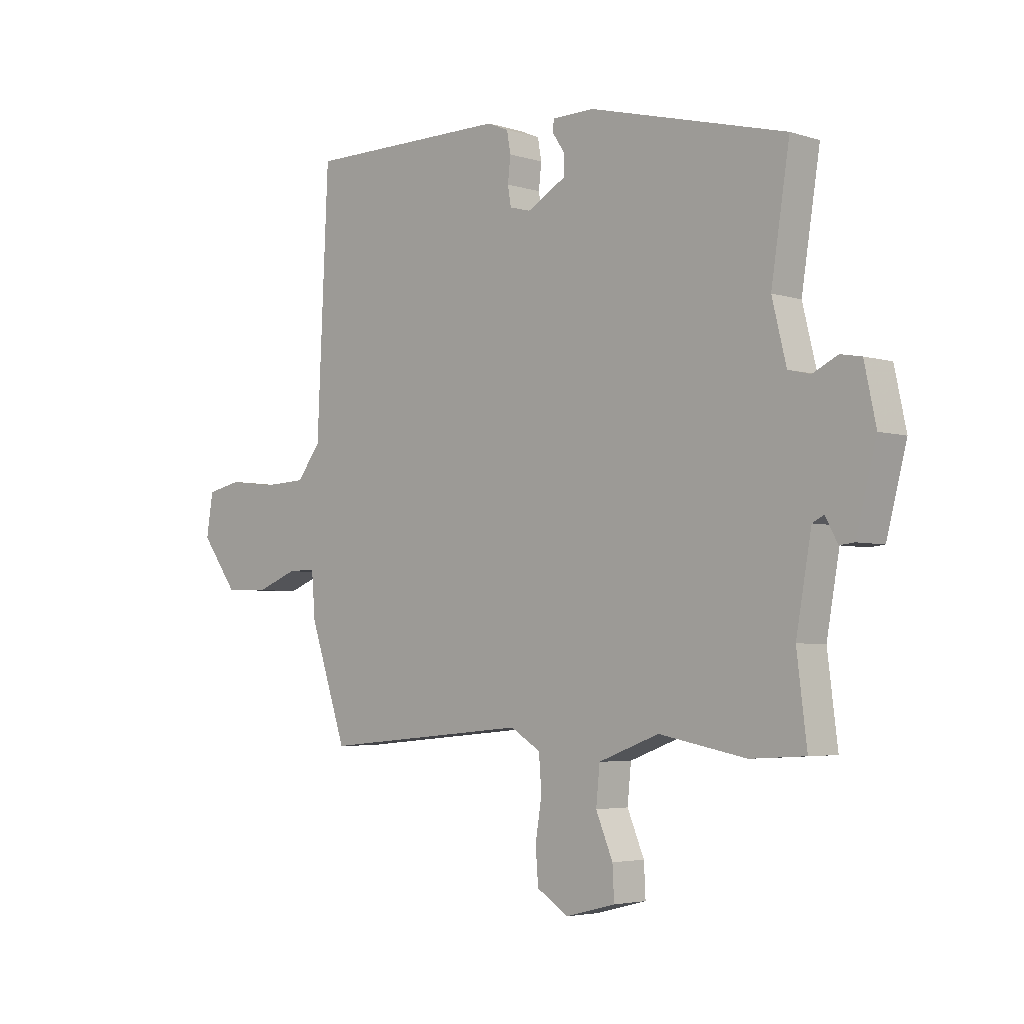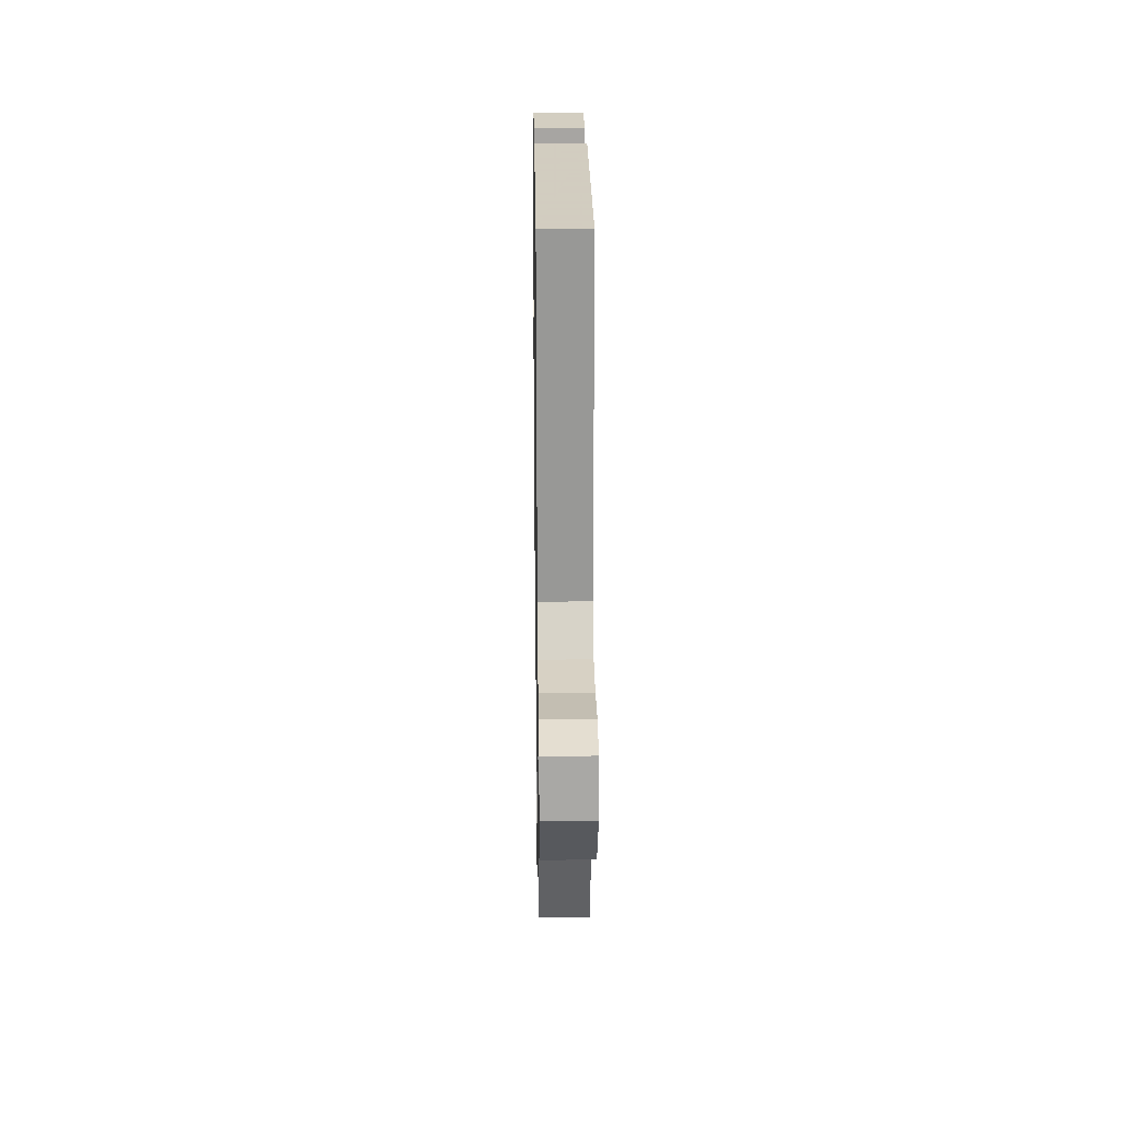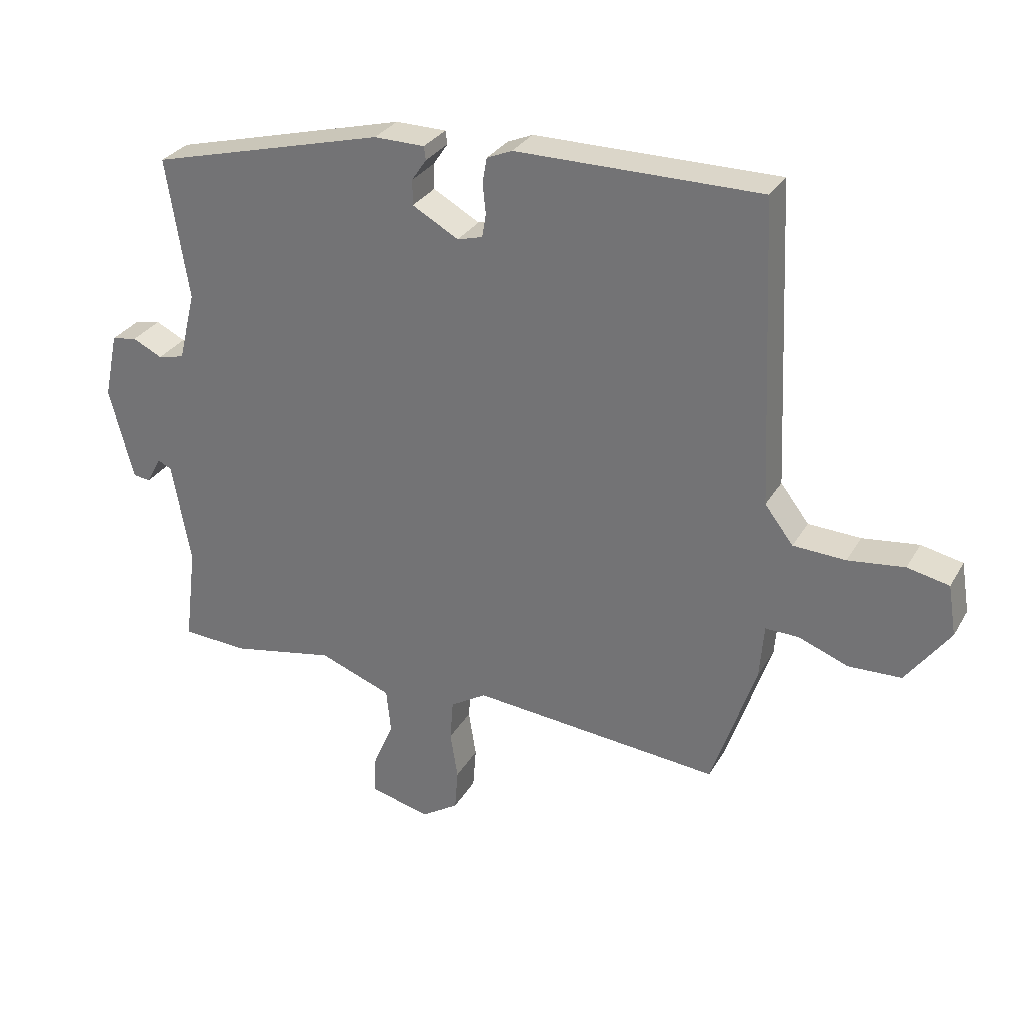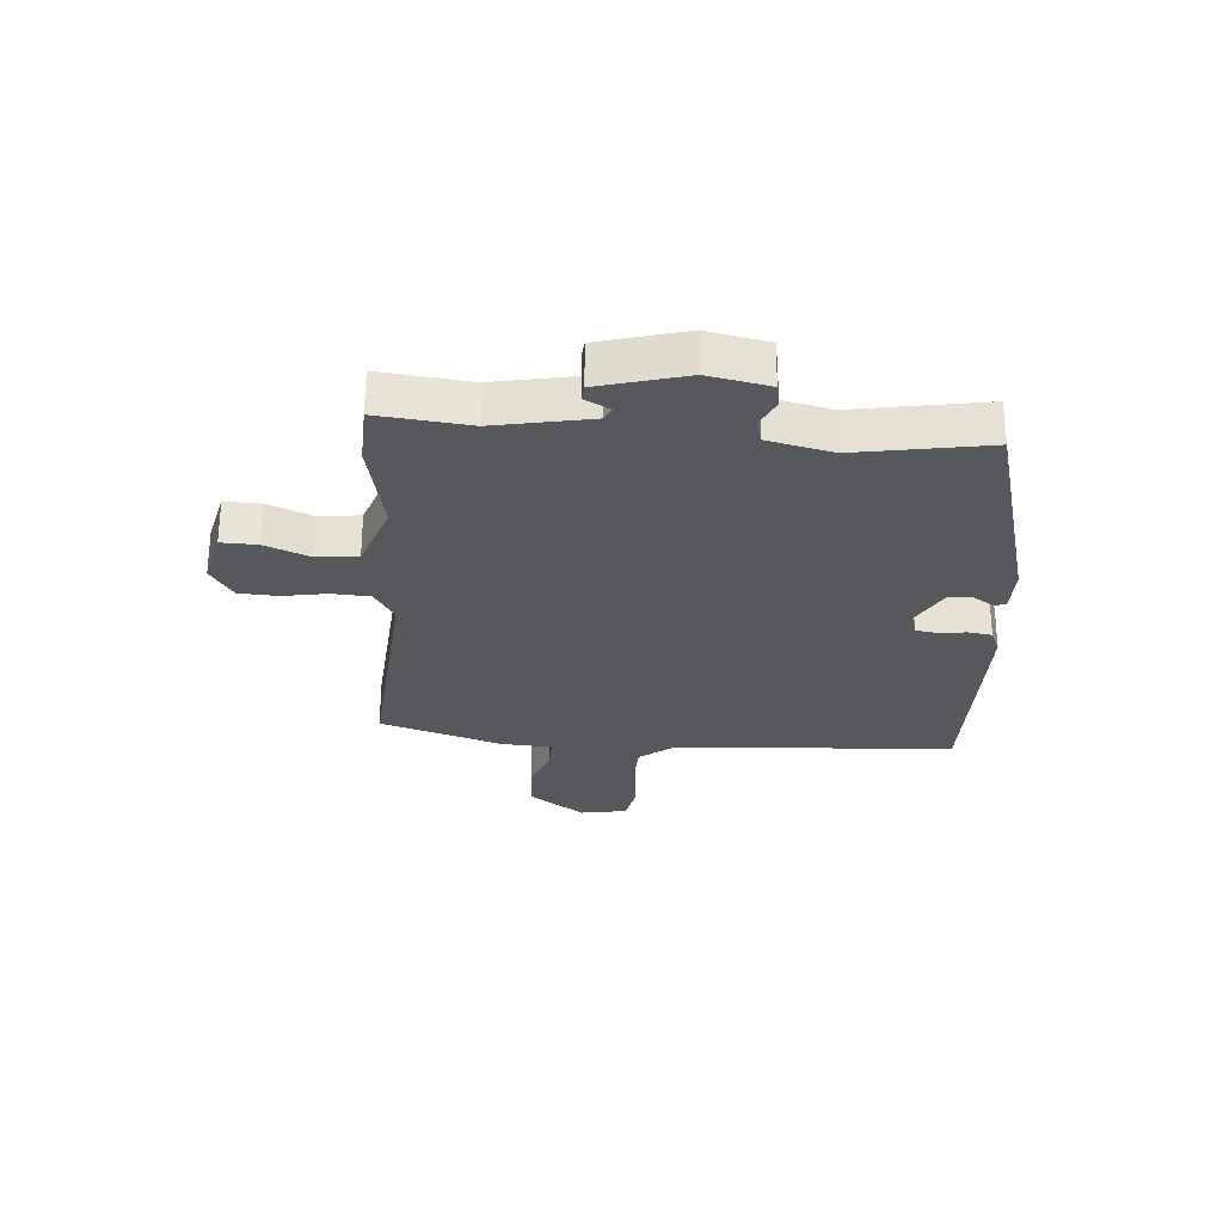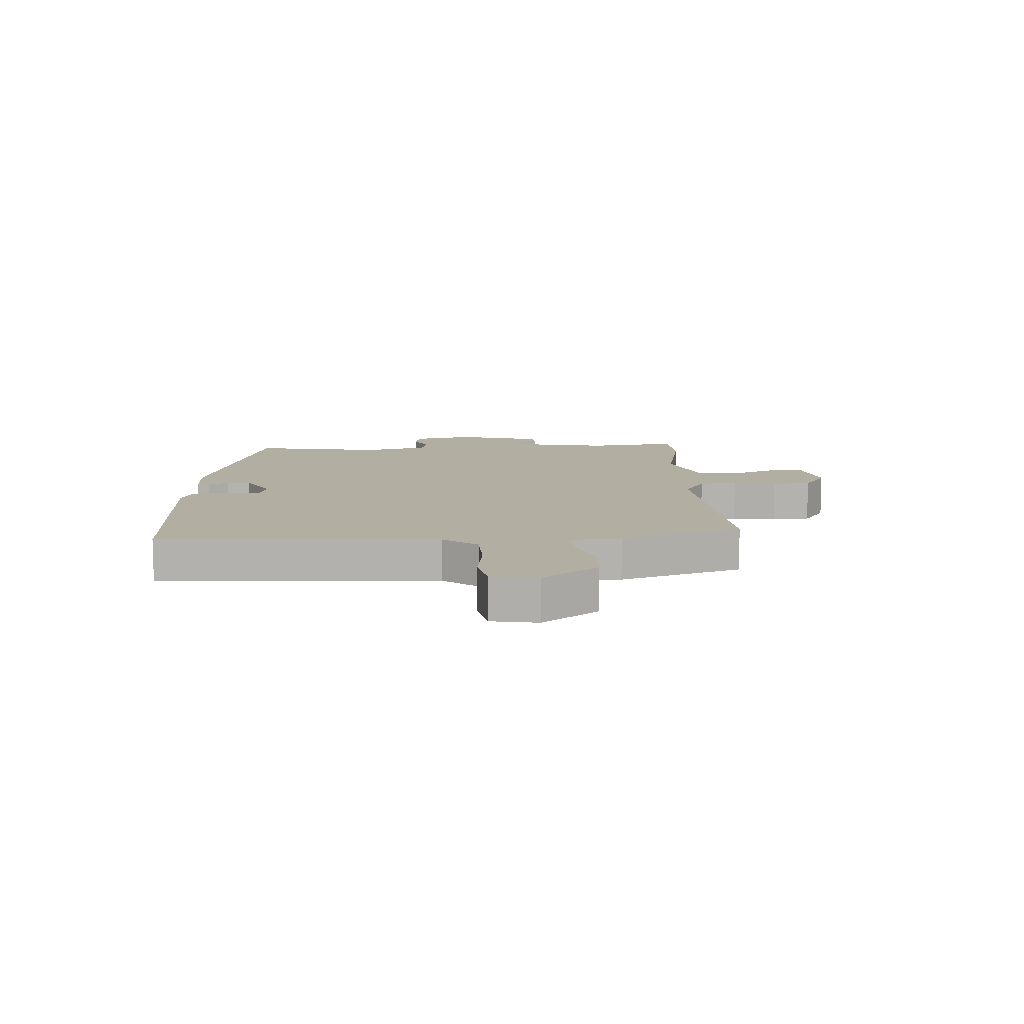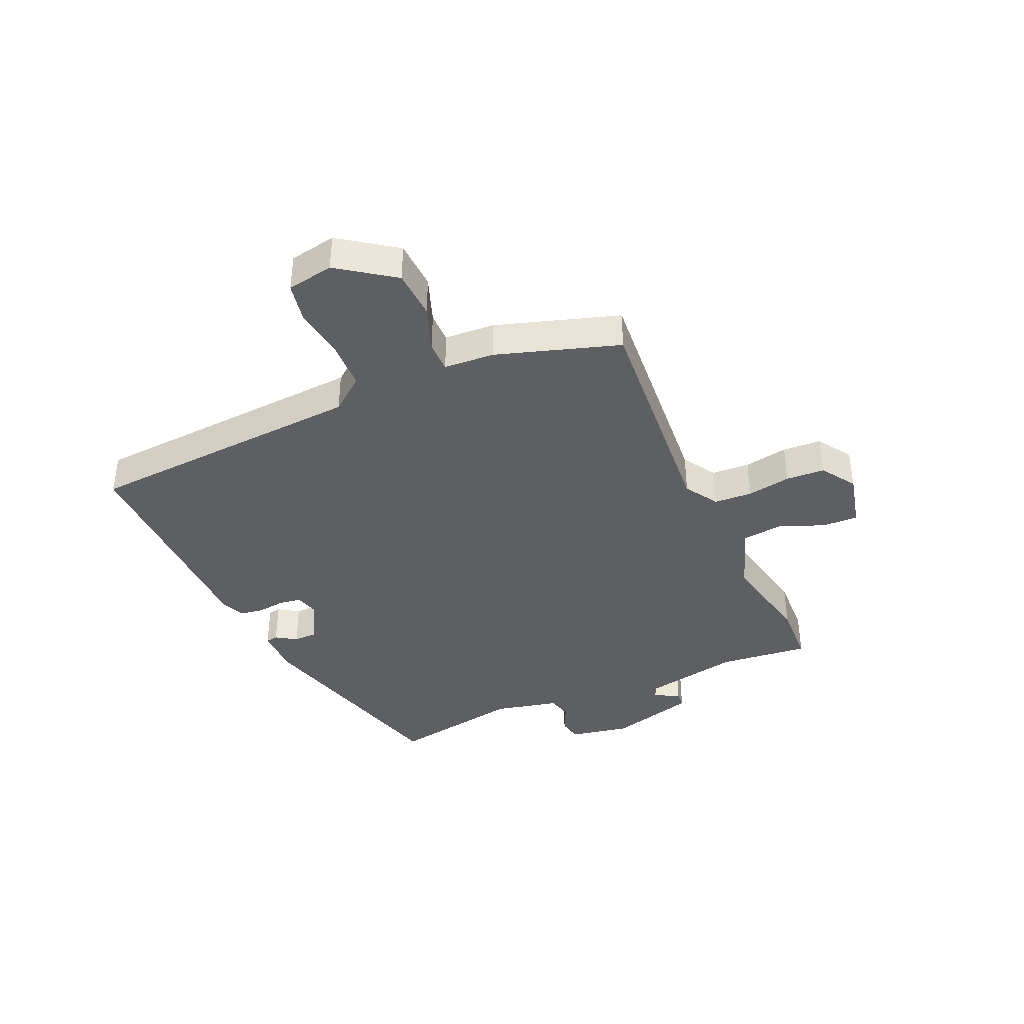
<metadata>
{"format":"obj","ext":"obj","renderer":"f3d","projection":"perspective","resolution":1024,"background":"white","views":[{"elev":-4.1,"azim":-135.6,"up":"+Z"},{"elev":24.3,"azim":89.2,"up":"+Z"},{"elev":29.9,"azim":25.1,"up":"+Z"},{"elev":-28.1,"azim":-93.5,"up":"+Y"},{"elev":10.7,"azim":87.4,"up":"+Y"},{"elev":-39.5,"azim":114.8,"up":"+Y"}]}
</metadata>
<code>
v -0.53 0.07 0.371
v -0.157 0.07 0.468
v -0.077 0.07 0.467
v -0.074 0.07 0.446
v -0.097 0.07 0.412
v -0.097 0.07 0.372
v -0.024 0.07 0.331
v 0.016 0.07 0.342
v 0.022 0.07 0.379
v 0.017 0.07 0.426
v 0.024 0.07 0.466
v 0.064 0.07 0.483
v 0.45 0.07 0.483
v 0.472 0.07 0.004
v 0.517 0.07 -0.055
v 0.6 0.07 -0.059
v 0.689 0.07 -0.048
v 0.755 0.07 -0.062
v 0.768 0.07 -0.142
v 0.699 0.07 -0.236
v 0.615 0.07 -0.239
v 0.537 0.07 -0.209
v 0.484 0.07 -0.208
v 0.477 0.07 -0.294
v 0.407 0.07 -0.502
v 0.013 0.07 -0.466
v -0.044 0.07 -0.501
v -0.049 0.07 -0.566
v -0.037 0.07 -0.641
v -0.042 0.07 -0.707
v -0.101 0.07 -0.745
v -0.196 0.07 -0.721
v -0.193 0.07 -0.66
v -0.161 0.07 -0.584
v -0.168 0.07 -0.514
v -0.283 0.07 -0.471
v -0.448 0.07 -0.503
v -0.552 0.07 -0.497
v -0.533 0.07 -0.343
v -0.562 0.07 -0.179
v -0.584 0.07 -0.168
v -0.607 0.07 -0.211
v -0.635 0.07 -0.208
v -0.673 0.07 -0.061
v -0.651 0.07 0.043
v -0.611 0.07 0.05
v -0.564 0.07 0.027
v -0.522 0.07 0.037
v -0.495 0.07 0.147
v -0.53 0 0.371
v -0.157 0 0.468
v -0.077 0 0.467
v -0.074 0 0.446
v -0.097 0 0.412
v -0.097 0 0.372
v -0.024 0 0.331
v 0.016 0 0.342
v 0.022 0 0.379
v 0.017 0 0.426
v 0.024 0 0.466
v 0.064 0 0.483
v 0.45 0 0.483
v 0.472 0 0.004
v 0.517 0 -0.055
v 0.6 0 -0.059
v 0.689 0 -0.048
v 0.755 0 -0.062
v 0.768 0 -0.142
v 0.699 0 -0.236
v 0.615 0 -0.239
v 0.537 0 -0.209
v 0.484 0 -0.208
v 0.477 0 -0.294
v 0.407 0 -0.502
v 0.013 0 -0.466
v -0.044 0 -0.501
v -0.049 0 -0.566
v -0.037 0 -0.641
v -0.042 0 -0.707
v -0.101 0 -0.745
v -0.196 0 -0.721
v -0.193 0 -0.66
v -0.161 0 -0.584
v -0.168 0 -0.514
v -0.283 0 -0.471
v -0.448 0 -0.503
v -0.552 0 -0.497
v -0.533 0 -0.343
v -0.562 0 -0.179
v -0.584 0 -0.168
v -0.607 0 -0.211
v -0.635 0 -0.208
v -0.673 0 -0.061
v -0.651 0 0.043
v -0.611 0 0.05
v -0.564 0 0.027
v -0.522 0 0.037
v -0.495 0 0.147
f 44 45 46 47
f 44 47 48
f 41 42 43 44
f 40 41 44 48
f 39 40 48 49
f 36 37 38 39
f 35 36 39 49
f 31 32 33 34
f 31 34 35
f 28 29 30 31
f 27 28 31 35
f 26 27 35 49
f 23 24 25 26
f 19 20 21 22
f 19 22 23
f 16 17 18 19
f 15 16 19 23
f 14 15 23 26
f 9 10 11 12
f 8 9 12 13
f 2 3 4 5
f 2 5 6
f 1 2 6
f 49 1 6 7
f 8 13 14 26
f 7 8 26 49
f 96 95 94 93
f 97 96 93
f 93 92 91 90
f 97 93 90 89
f 98 97 89 88
f 88 87 86 85
f 98 88 85 84
f 83 82 81 80
f 84 83 80
f 80 79 78 77
f 84 80 77 76
f 98 84 76 75
f 75 74 73 72
f 71 70 69 68
f 72 71 68
f 68 67 66 65
f 72 68 65 64
f 75 72 64 63
f 61 60 59 58
f 62 61 58 57
f 54 53 52 51
f 55 54 51
f 55 51 50
f 56 55 50 98
f 75 63 62 57
f 98 75 57 56
f 1 50 51 2
f 2 51 52 3
f 3 52 53 4
f 4 53 54 5
f 5 54 55 6
f 6 55 56 7
f 7 56 57 8
f 8 57 58 9
f 9 58 59 10
f 10 59 60 11
f 11 60 61 12
f 12 61 62 13
f 13 62 63 14
f 14 63 64 15
f 15 64 65 16
f 16 65 66 17
f 17 66 67 18
f 18 67 68 19
f 19 68 69 20
f 20 69 70 21
f 21 70 71 22
f 22 71 72 23
f 23 72 73 24
f 24 73 74 25
f 25 74 75 26
f 26 75 76 27
f 27 76 77 28
f 28 77 78 29
f 29 78 79 30
f 30 79 80 31
f 31 80 81 32
f 32 81 82 33
f 33 82 83 34
f 34 83 84 35
f 35 84 85 36
f 36 85 86 37
f 37 86 87 38
f 38 87 88 39
f 39 88 89 40
f 40 89 90 41
f 41 90 91 42
f 42 91 92 43
f 43 92 93 44
f 44 93 94 45
f 45 94 95 46
f 46 95 96 47
f 47 96 97 48
f 48 97 98 49
f 49 98 50 1

</code>
